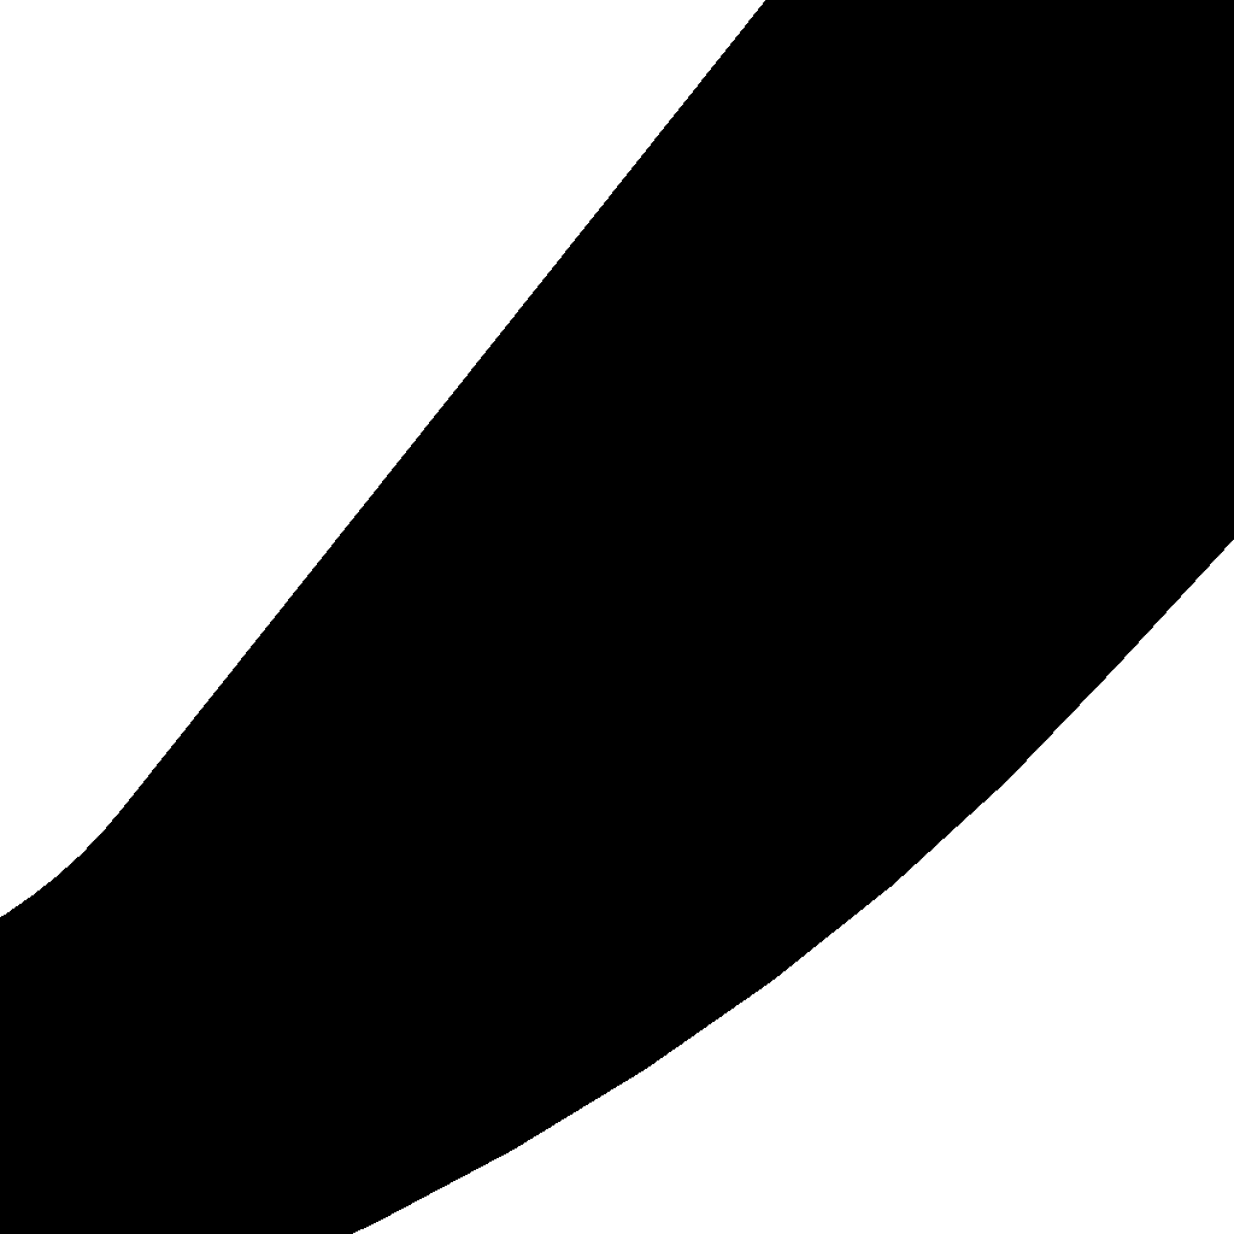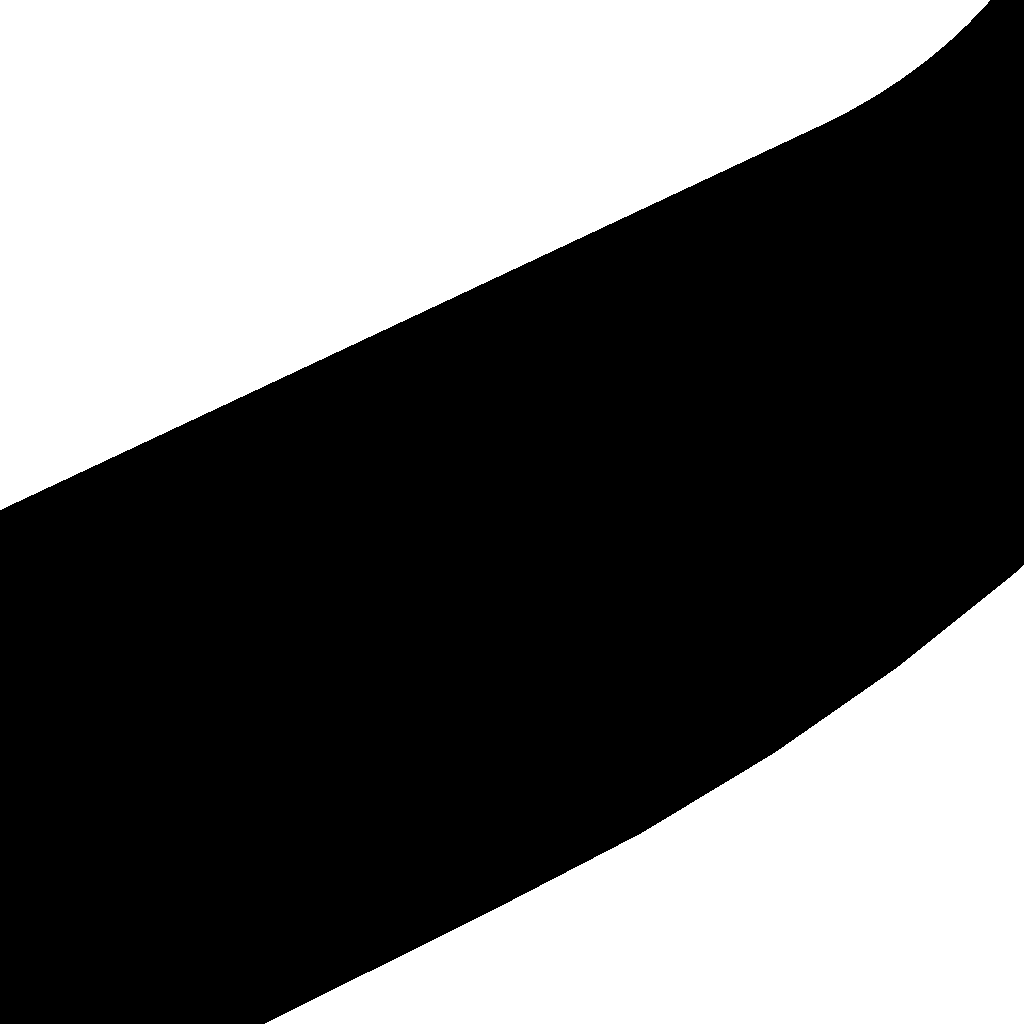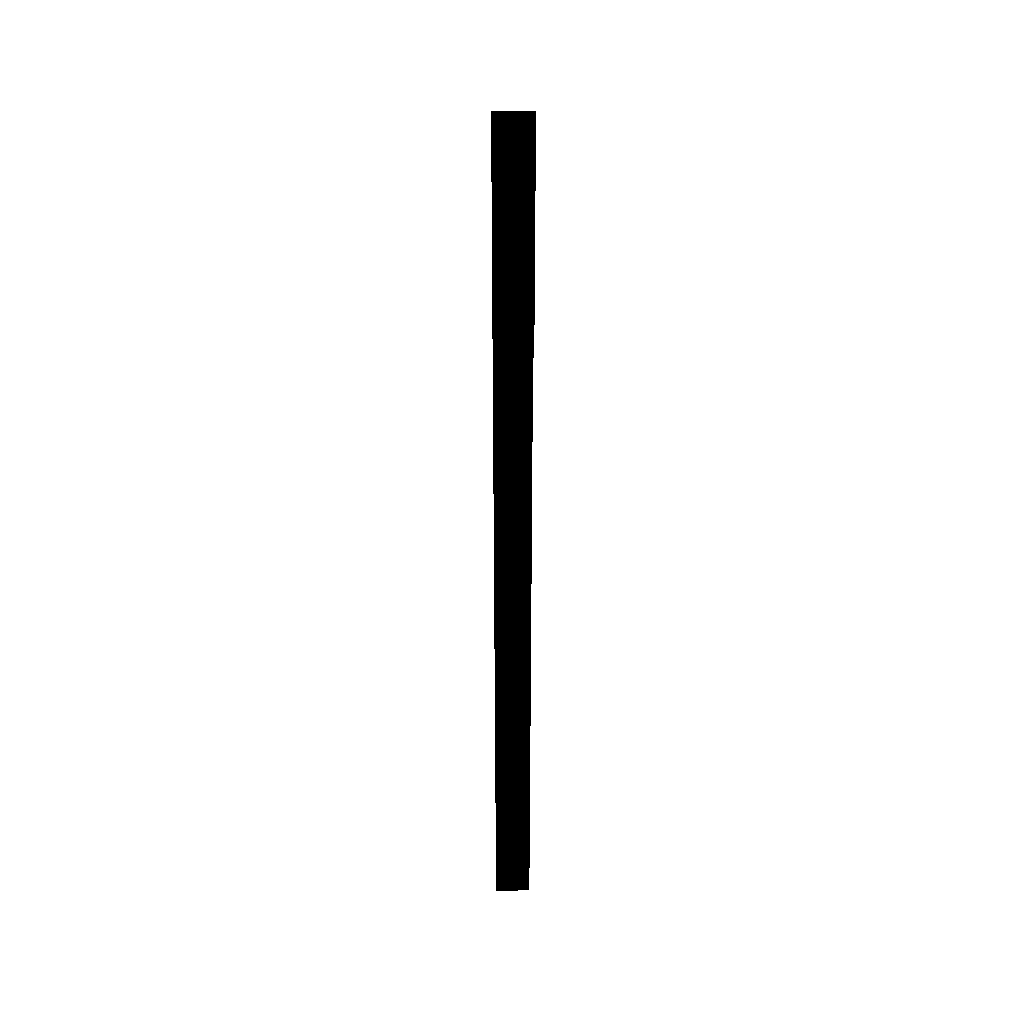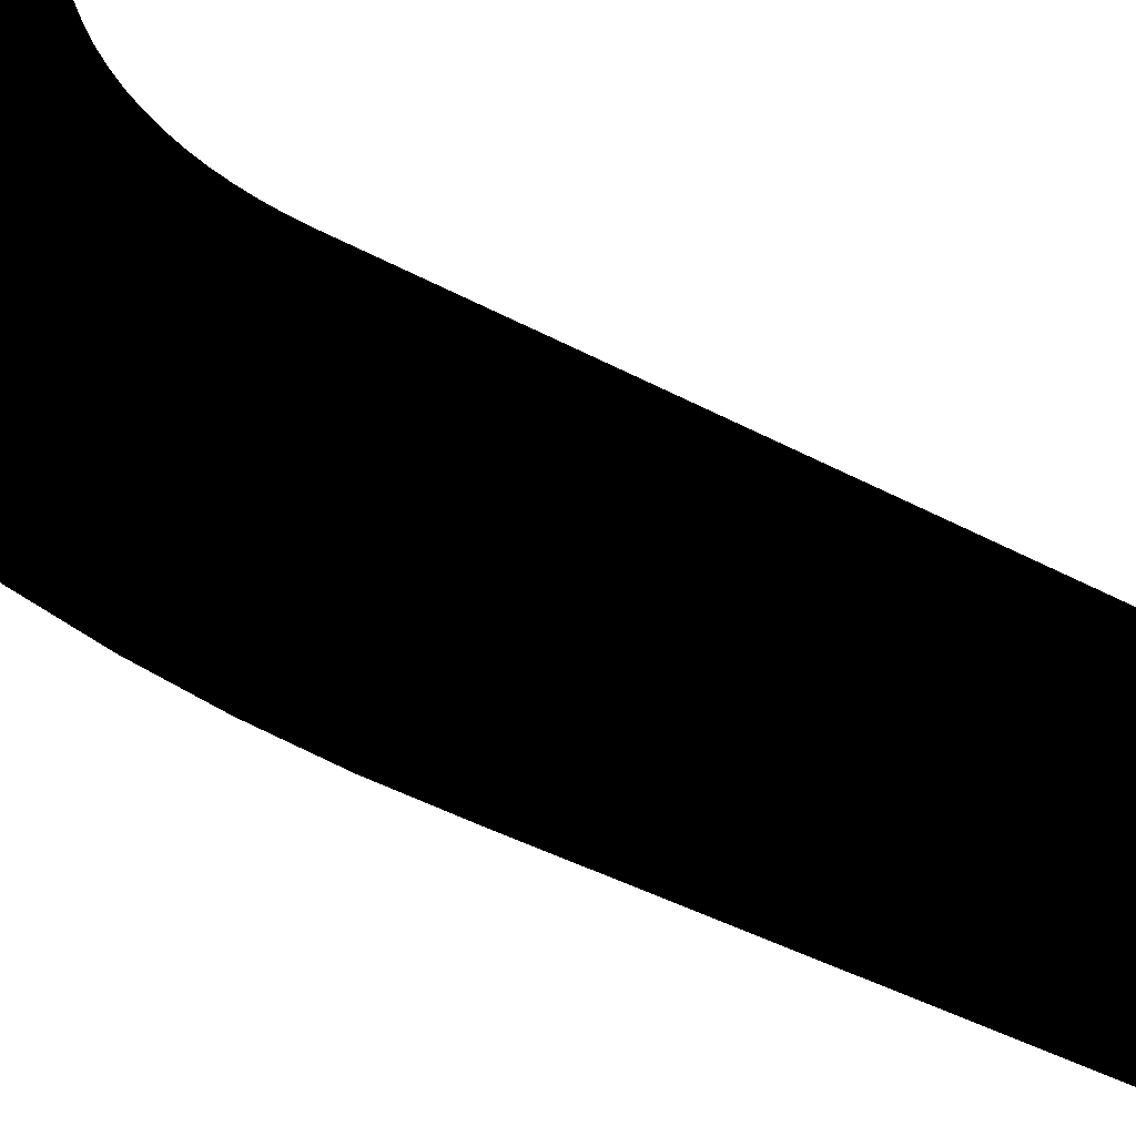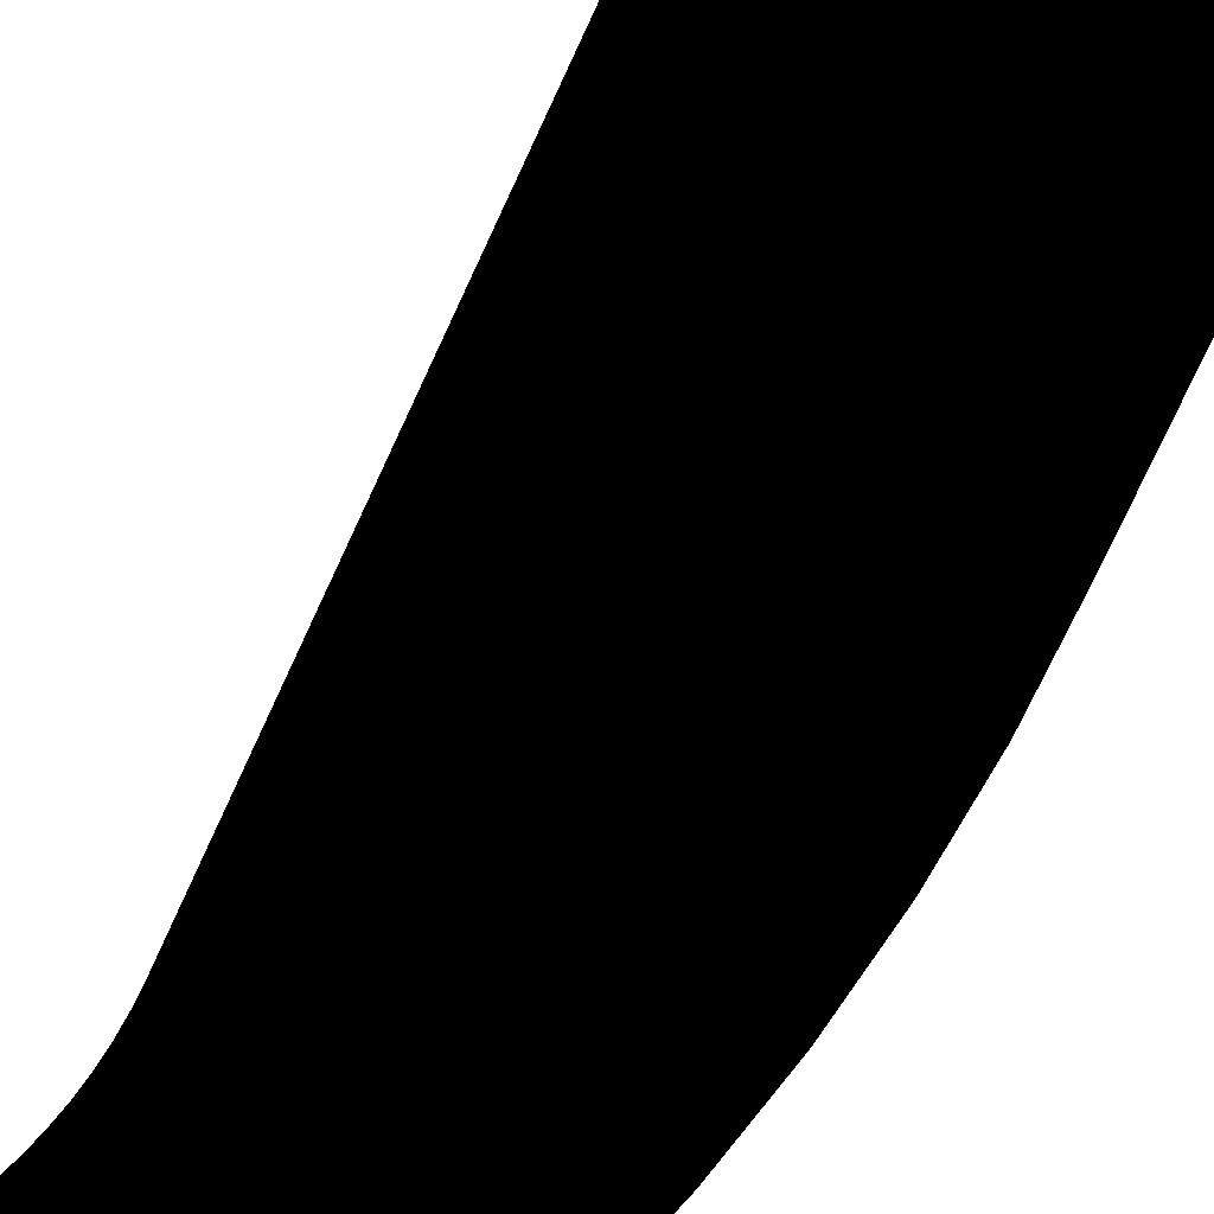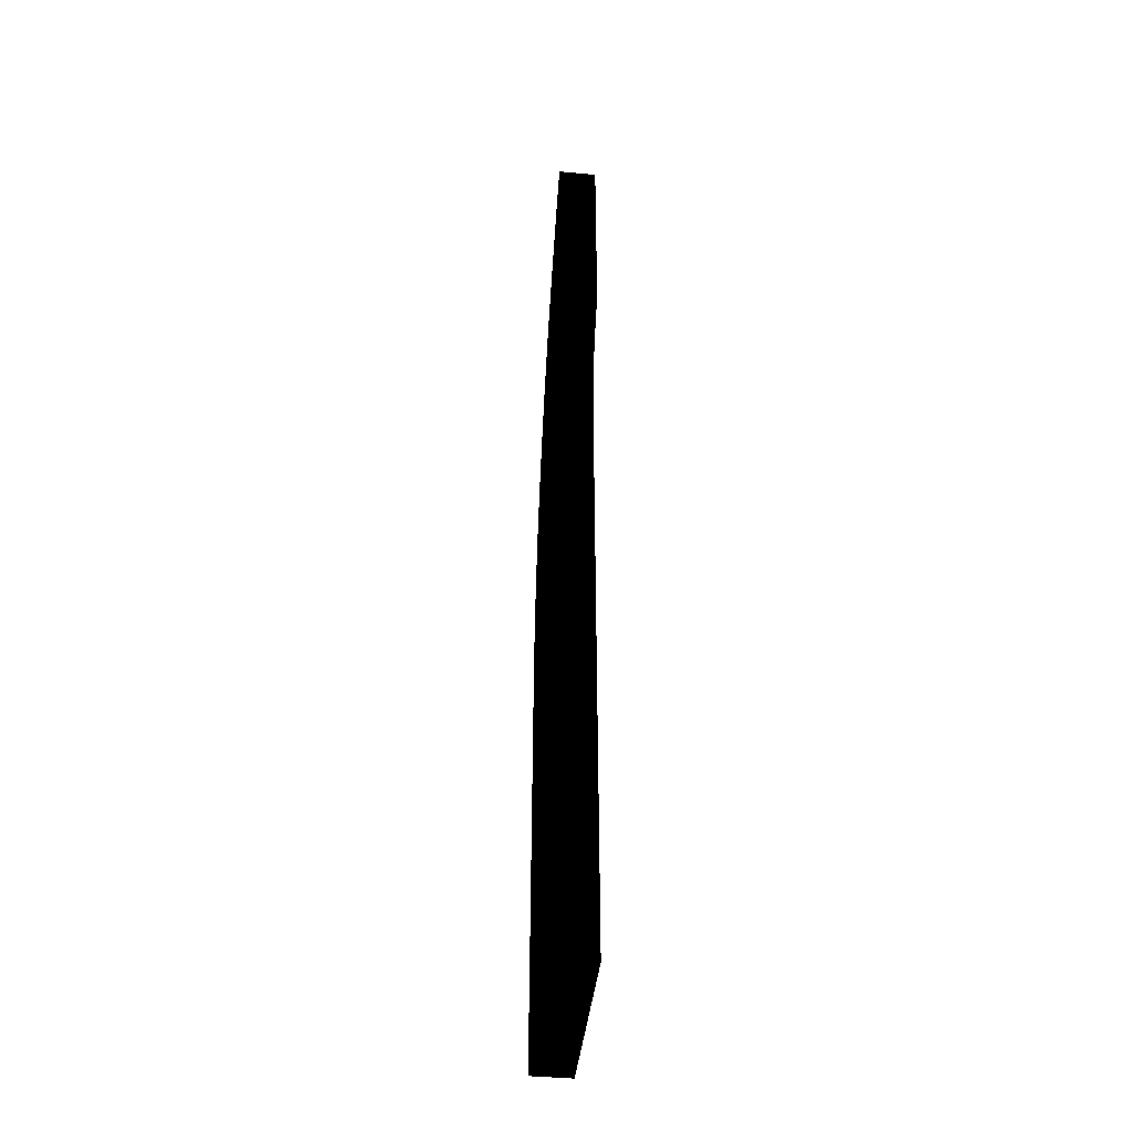
<metadata>
{"format":"obj","ext":"obj","renderer":"f3d","projection":"perspective","resolution":1024,"background":"white","views":[{"elev":-44.0,"azim":-30.4,"up":"+Z"},{"elev":59.6,"azim":60.9,"up":"+Z"},{"elev":32.4,"azim":-90.7,"up":"+Y"},{"elev":-28.3,"azim":-132.5,"up":"+Z"},{"elev":-73.9,"azim":-24.5,"up":"+Z"},{"elev":-43.4,"azim":-96.3,"up":"+Y"}]}
</metadata>
<code>
v -0.008395 0.1493 -0.000487
v 0.01935 0.05151 -0.000487
v -0.008395 0.05151 -0.000487
v 0.01935 0.1155 -0.000487
v -0.008395 0.05151 0.005513
v 0.01922 0.1233 -0.000487
v 0.01935 0.1155 0.005513
v -0.008395 0.1493 0.005513
v 0.01856 0.131 -0.000487
v 0.01935 0.05151 0.005513
v -0.008442 0.1509 -0.000487
v 0.01738 0.1388 -0.000487
v 0.01856 0.131 0.005513
v 0.01922 0.1233 0.005513
v -0.008442 0.1509 0.005513
v 0.01348 0.1539 -0.000487
v 0.01569 0.1464 -0.000487
v 0.01738 0.1388 0.005513
v 0.01348 0.1539 0.005513
v -0.008586 0.1526 -0.000487
v 0.01569 0.1464 0.005513
v -0.008586 0.1526 0.005513
v -0.008825 0.1542 -0.000487
v -0.008825 0.1542 0.005513
v 0.01078 0.1612 0.005513
v 0.01078 0.1612 -0.000487
v -0.009158 0.1558 -0.000487
v -0.009158 0.1558 0.005513
v 0.0076 0.1683 0.005513
v -0.009585 0.1574 -0.000487
v -0.009585 0.1574 0.005513
v 0.0076 0.1683 -0.000487
v -0.01141 0.162 0.005513
v -0.0101 0.159 -0.000487
v -0.0101 0.159 0.005513
v -0.01141 0.162 -0.000487
v 0.003945 0.1752 0.005513
v -0.01071 0.1605 0.005513
v -0.01219 0.1634 0.005513
v -0.01071 0.1605 -0.000487
v -0.01219 0.1634 -0.000487
v 0.003945 0.1752 -0.000487
v -0.01502 0.1999 0.005513
v -0.01306 0.1648 0.005513
v -0.01306 0.1648 -0.000487
v -0.01502 0.1999 -0.000487
v -0.000164 0.1818 0.005513
v -0.01502 0.1675 0.005513
v -0.014 0.1662 0.005513
v -0.014 0.1662 -0.000487
v -0.01502 0.1675 -0.000487
v -0.000164 0.1818 -0.000487
v -0.004709 0.1882 0.005513
v -0.004709 0.1882 -0.000487
v -0.00967 0.1942 -0.000487
v -0.00967 0.1942 0.005513
f 1 2 3
f 2 1 4
f 5 1 3
f 4 1 6
f 7 2 4
f 1 5 8
f 6 1 9
f 6 7 4
f 2 7 10
f 5 7 8
f 8 11 1
f 9 1 12
f 13 6 9
f 7 6 14
f 7 5 10
f 8 7 14
f 11 8 15
f 16 1 11
f 12 1 17
f 18 9 12
f 6 13 14
f 9 18 13
f 8 14 13
f 8 19 15
f 15 20 11
f 17 1 16
f 16 11 20
f 17 18 12
f 8 13 18
f 8 21 19
f 15 19 22
f 20 15 22
f 19 17 16
f 16 20 23
f 18 17 21
f 8 18 21
f 17 19 21
f 22 19 24
f 22 23 20
f 16 25 19
f 16 23 26
f 24 19 25
f 23 22 24
f 25 16 26
f 26 23 27
f 24 25 28
f 24 27 23
f 26 29 25
f 26 27 30
f 28 25 31
f 27 24 28
f 29 26 32
f 33 25 29
f 28 30 27
f 26 30 34
f 31 25 35
f 30 28 31
f 26 36 32
f 32 37 29
f 38 25 33
f 33 29 39
f 31 34 30
f 26 34 40
f 35 25 38
f 34 31 35
f 26 40 36
f 32 36 41
f 37 32 42
f 43 29 37
f 36 38 33
f 39 29 44
f 41 33 39
f 35 40 34
f 40 35 38
f 38 36 40
f 33 41 36
f 32 41 45
f 32 46 42
f 42 47 37
f 48 29 43
f 43 37 47
f 44 29 49
f 45 39 44
f 39 45 41
f 32 45 50
f 32 51 46
f 42 46 52
f 47 42 52
f 49 29 48
f 46 48 43
f 43 47 53
f 50 44 49
f 44 50 45
f 32 50 51
f 48 46 51
f 52 46 54
f 52 53 47
f 51 49 48
f 43 55 46
f 43 53 56
f 49 51 50
f 54 46 55
f 53 52 54
f 55 43 56
f 54 56 53
f 56 54 55
f 3 2 1
f 4 1 2
f 3 1 5
f 6 1 4
f 4 2 7
f 8 5 1
f 9 1 6
f 4 7 6
f 10 7 2
f 8 7 5
f 1 11 8
f 12 1 9
f 9 6 13
f 14 6 7
f 10 5 7
f 14 7 8
f 15 8 11
f 11 1 16
f 17 1 12
f 12 9 18
f 14 13 6
f 13 18 9
f 13 14 8
f 15 19 8
f 11 20 15
f 16 1 17
f 20 11 16
f 12 18 17
f 18 13 8
f 19 21 8
f 22 19 15
f 22 15 20
f 16 17 19
f 23 20 16
f 21 17 18
f 21 18 8
f 21 19 17
f 24 19 22
f 20 23 22
f 19 25 16
f 26 23 16
f 25 19 24
f 24 22 23
f 26 16 25
f 27 23 26
f 28 25 24
f 23 27 24
f 25 29 26
f 30 27 26
f 31 25 28
f 28 24 27
f 32 26 29
f 29 25 33
f 27 30 28
f 34 30 26
f 35 25 31
f 31 28 30
f 32 36 26
f 29 37 32
f 33 25 38
f 39 29 33
f 30 34 31
f 40 34 26
f 38 25 35
f 35 31 34
f 36 40 26
f 41 36 32
f 42 32 37
f 37 29 43
f 33 38 36
f 44 29 39
f 39 33 41
f 34 40 35
f 38 35 40
f 40 36 38
f 36 41 33
f 45 41 32
f 42 46 32
f 37 47 42
f 43 29 48
f 47 37 43
f 49 29 44
f 44 39 45
f 41 45 39
f 50 45 32
f 46 51 32
f 52 46 42
f 52 42 47
f 48 29 49
f 43 48 46
f 53 47 43
f 49 44 50
f 45 50 44
f 51 50 32
f 51 46 48
f 54 46 52
f 47 53 52
f 48 49 51
f 46 55 43
f 56 53 43
f 50 51 49
f 55 46 54
f 54 52 53
f 56 43 55
f 53 56 54
f 55 54 56

</code>
